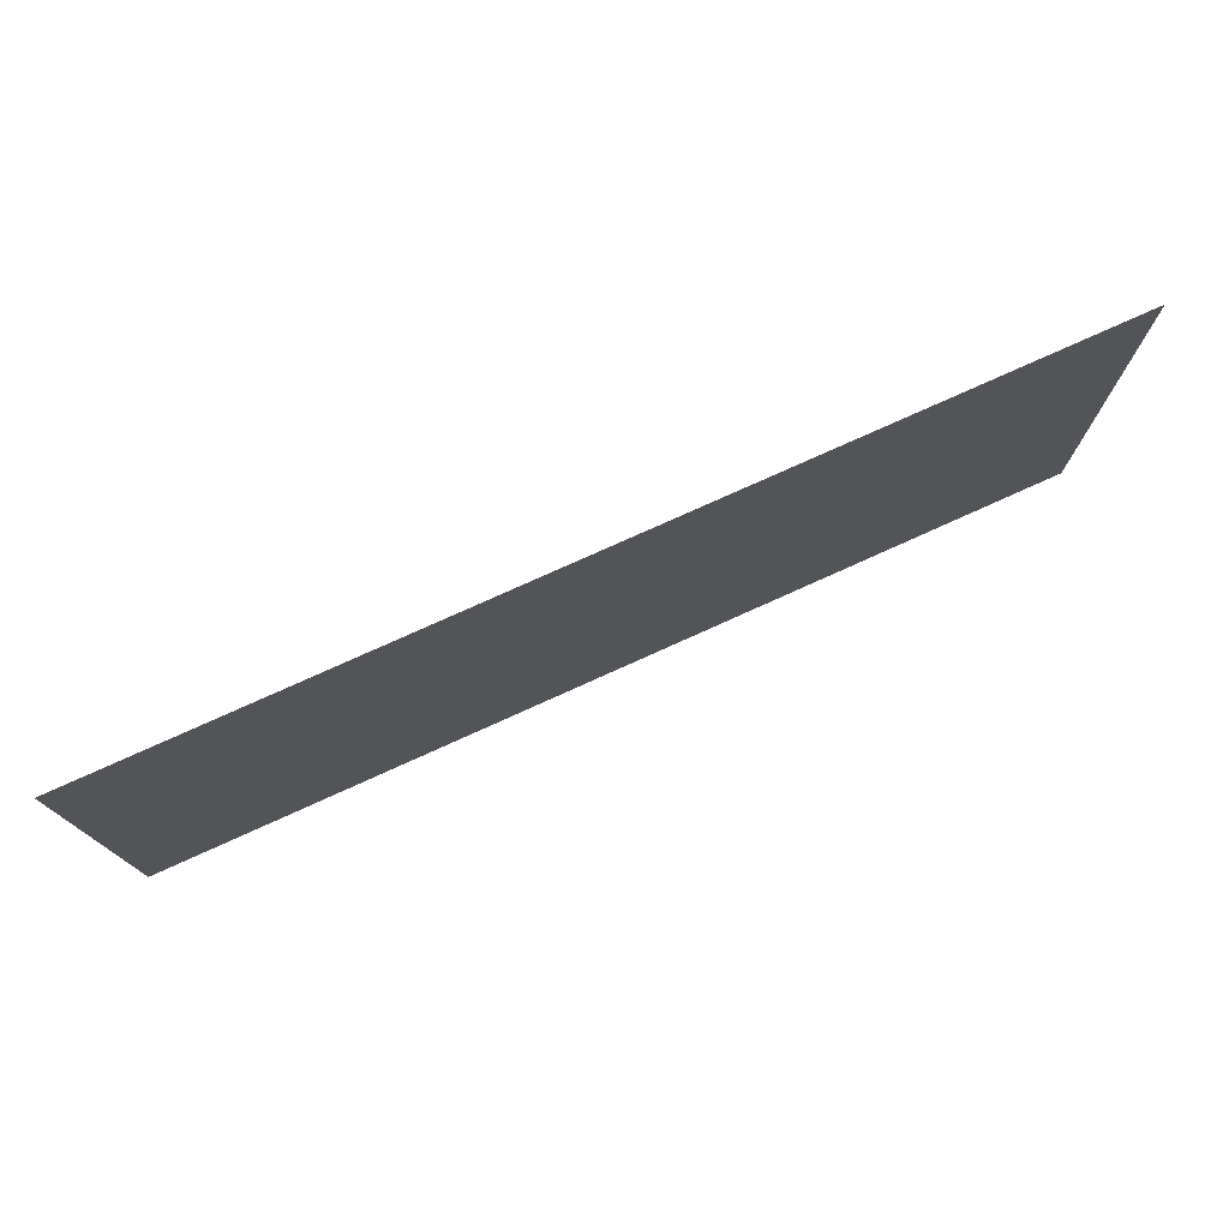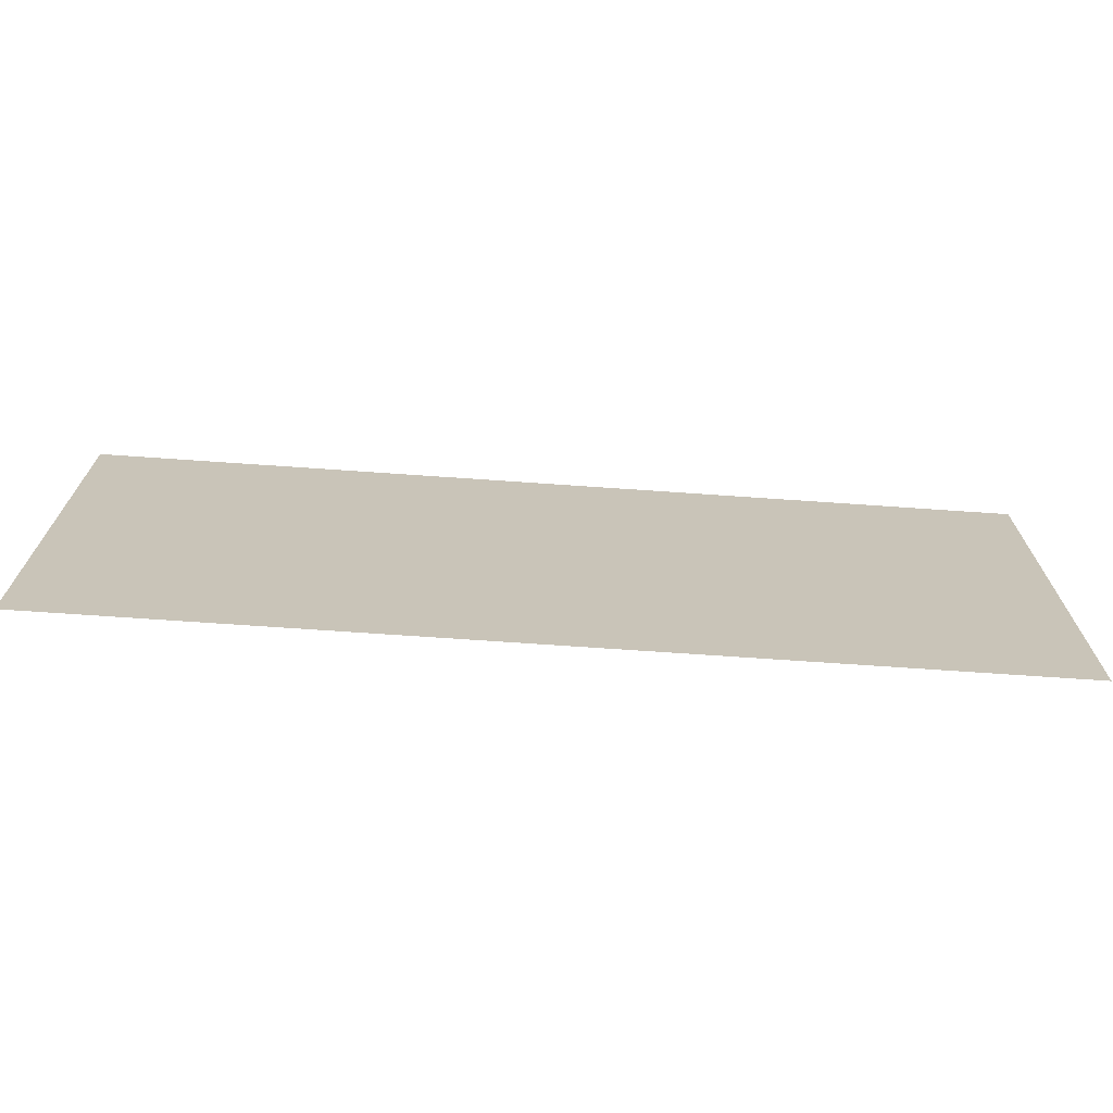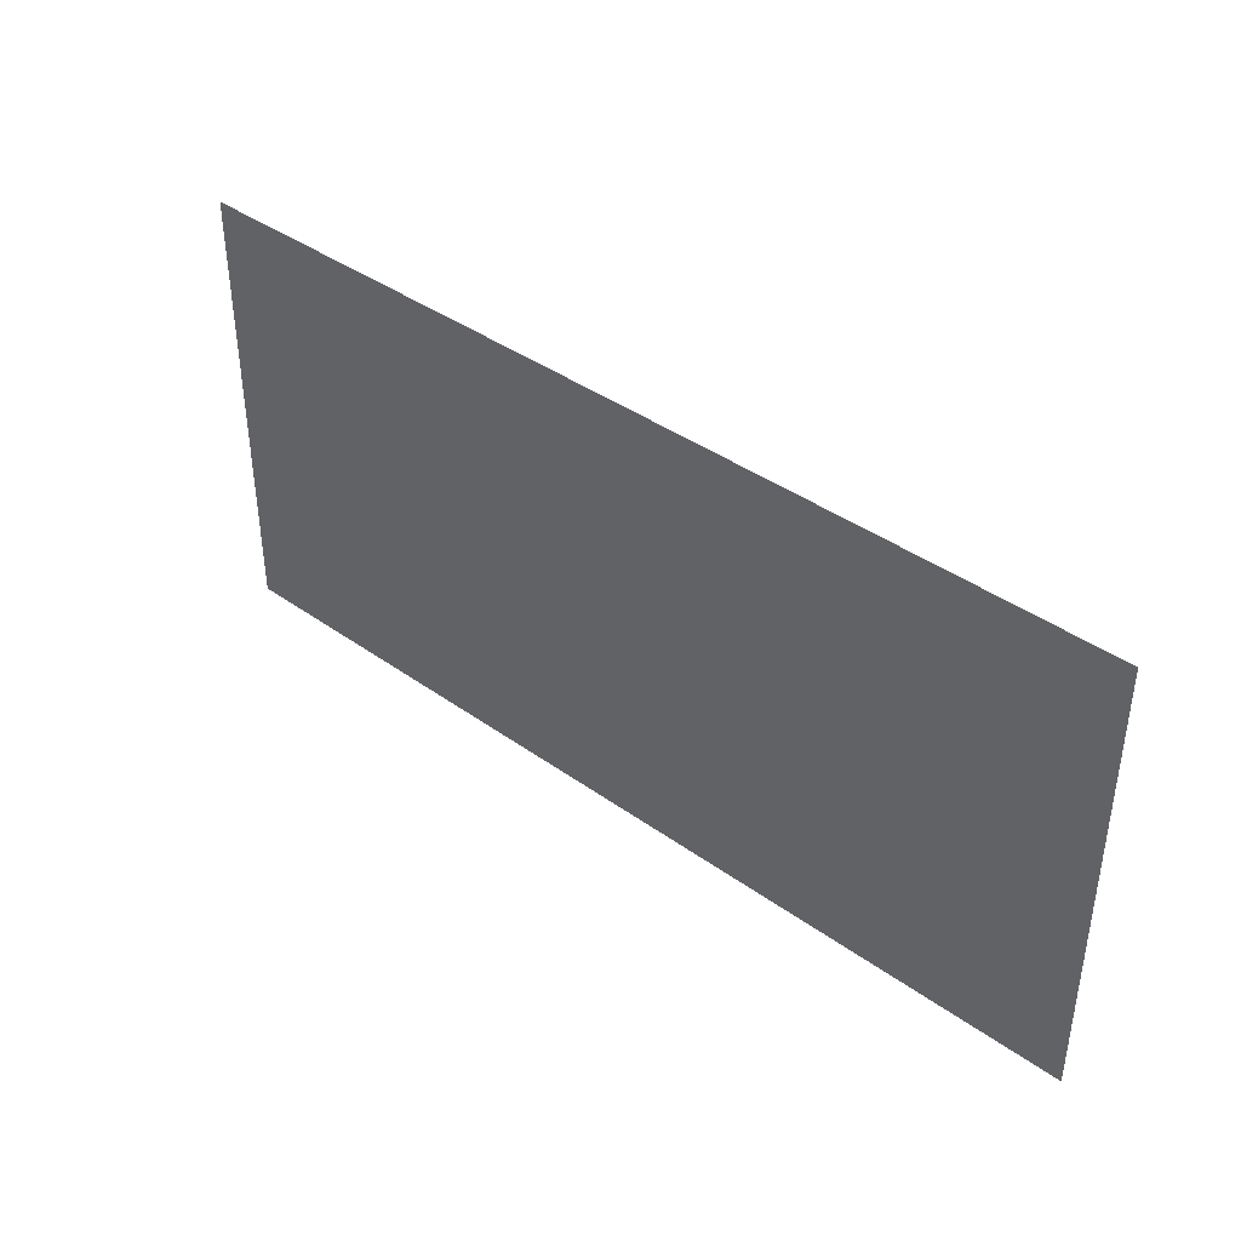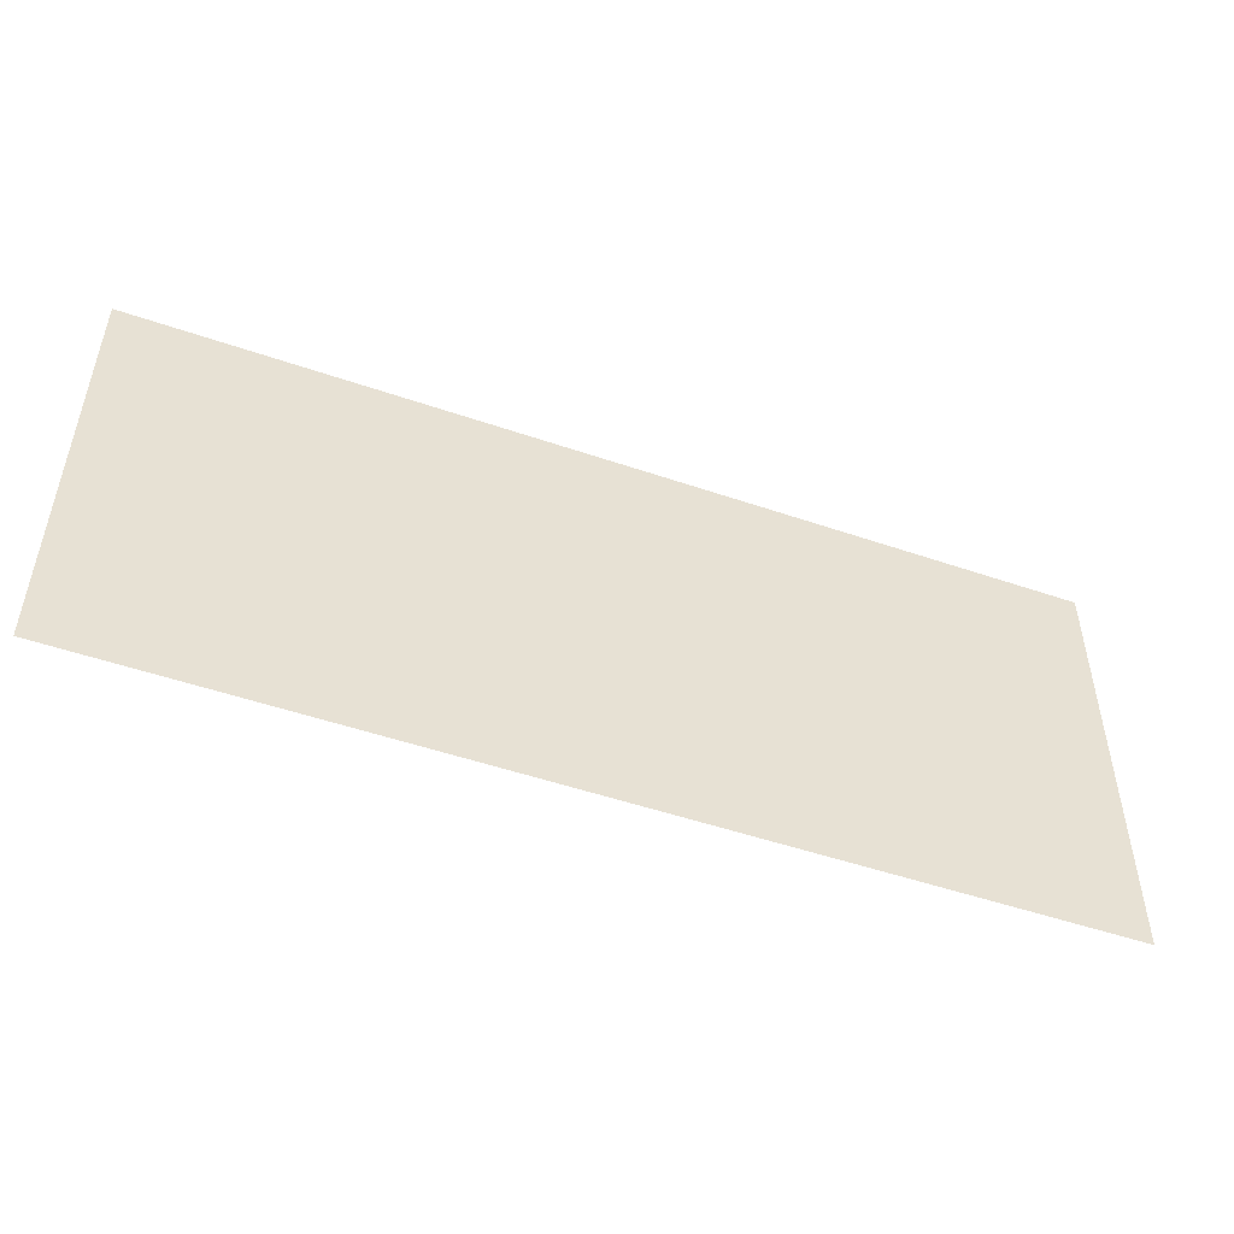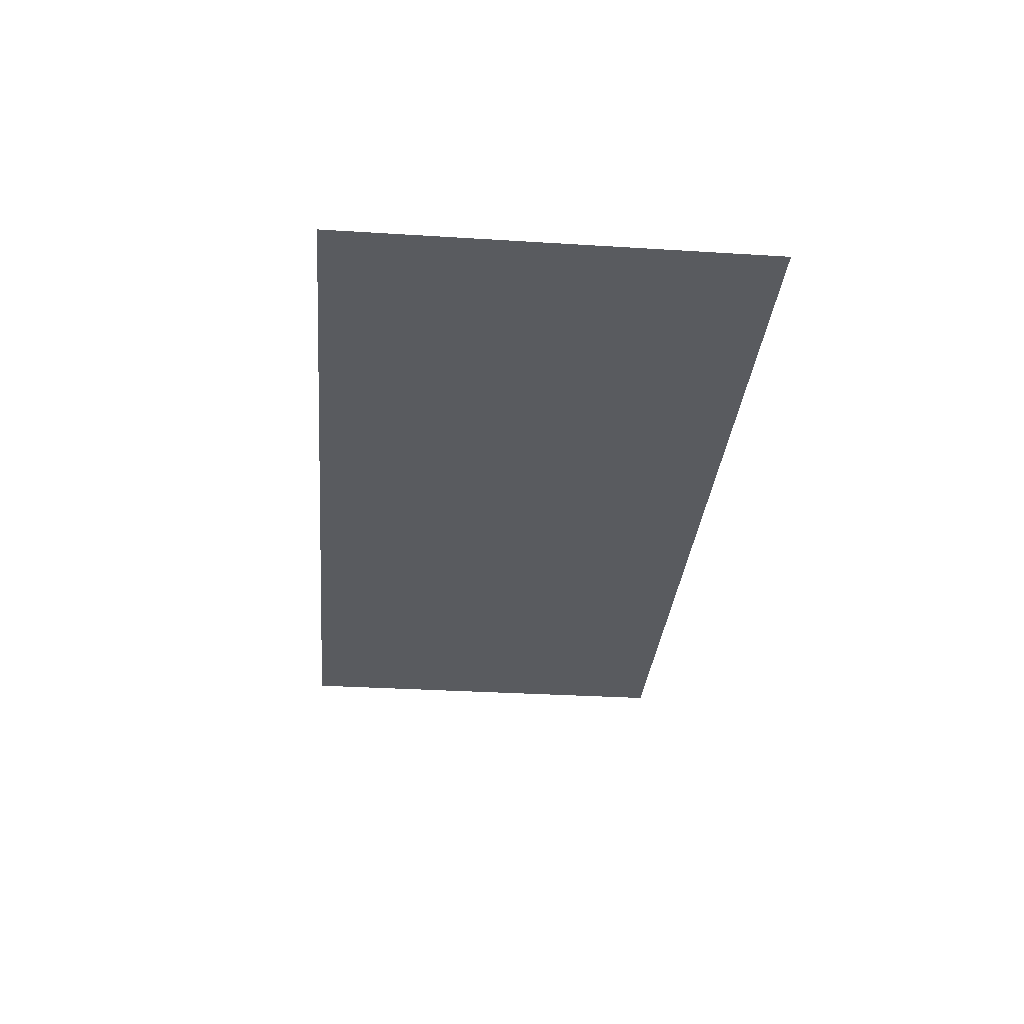
<metadata>
{"format":"obj","ext":"obj","renderer":"f3d","projection":"perspective","resolution":1024,"background":"white","views":[{"elev":76.1,"azim":-24.4,"up":"+Y"},{"elev":-70.2,"azim":-4.0,"up":"+Y"},{"elev":40.1,"azim":-138.6,"up":"+Y"},{"elev":-50.1,"azim":159.3,"up":"+Y"},{"elev":-32.0,"azim":-95.0,"up":"+Z"}]}
</metadata>
<code>
o PsDesk_329_2
v 0.5835 0.2731 -0.2763
v -0.5832 0.273 -0.2767
v -0.5832 -0.2731 -0.2767
v 0.5835 -0.273 -0.2763
f 1 3 2
f 1 4 3

</code>
